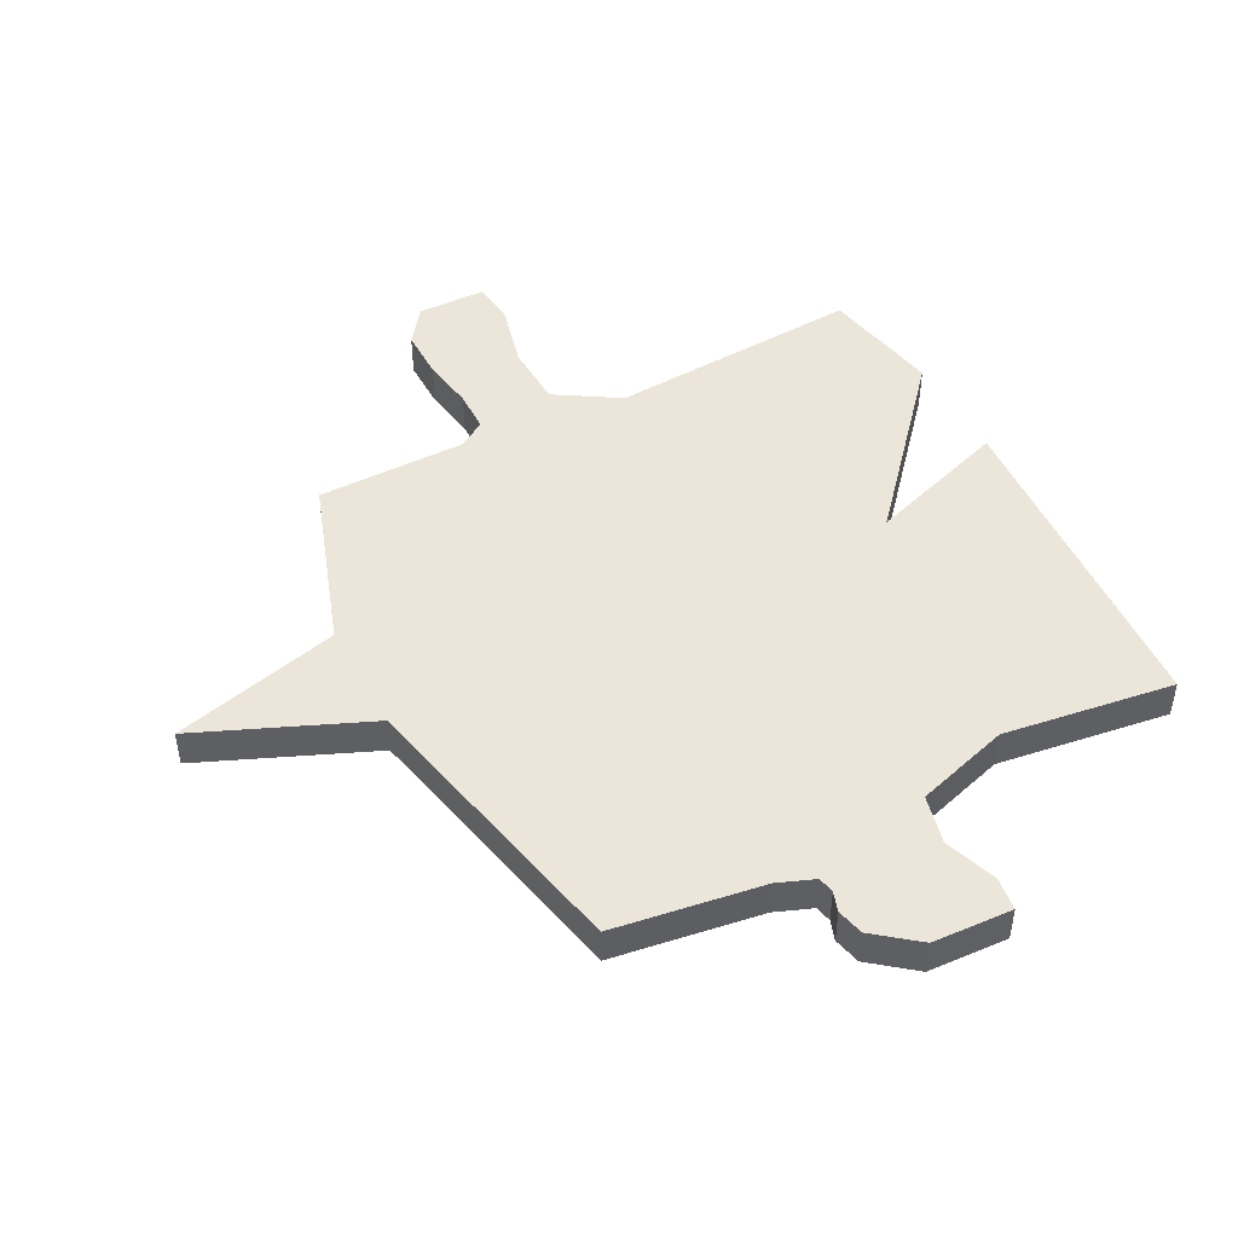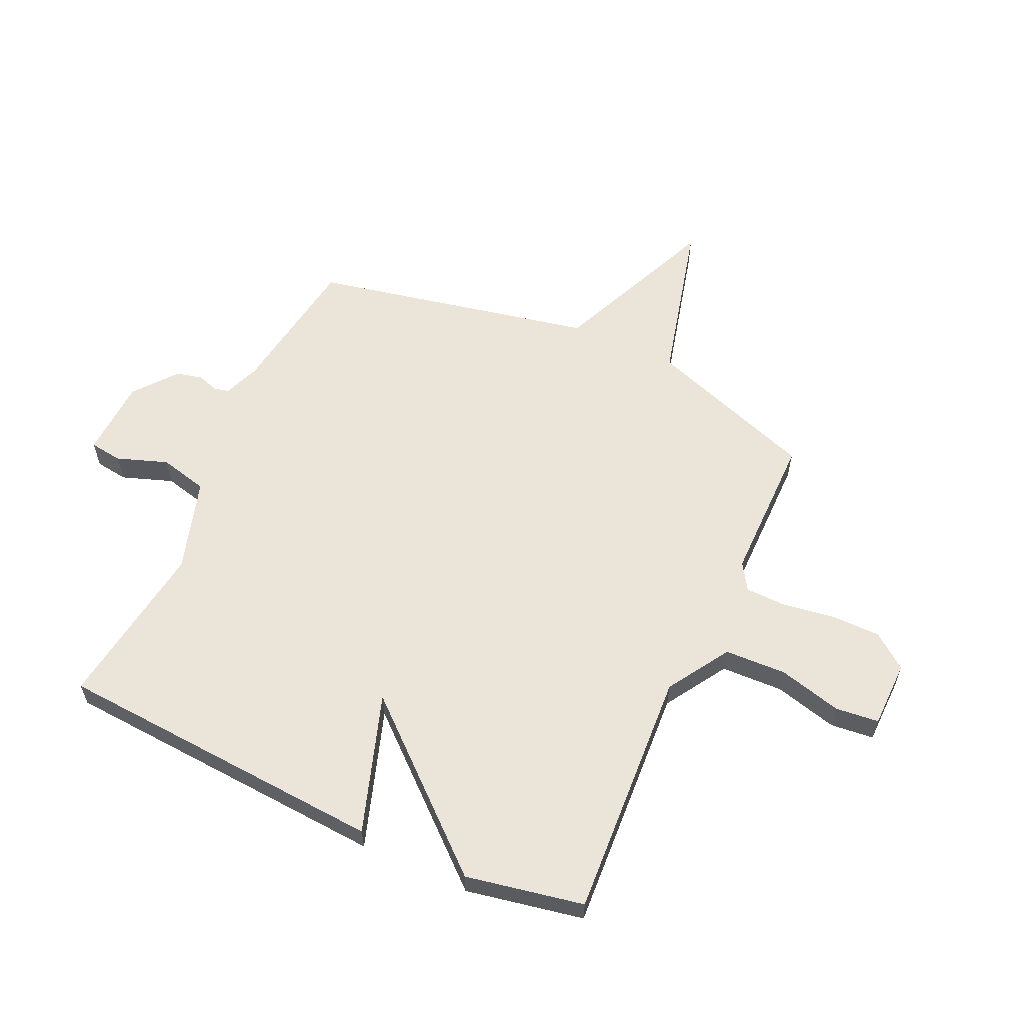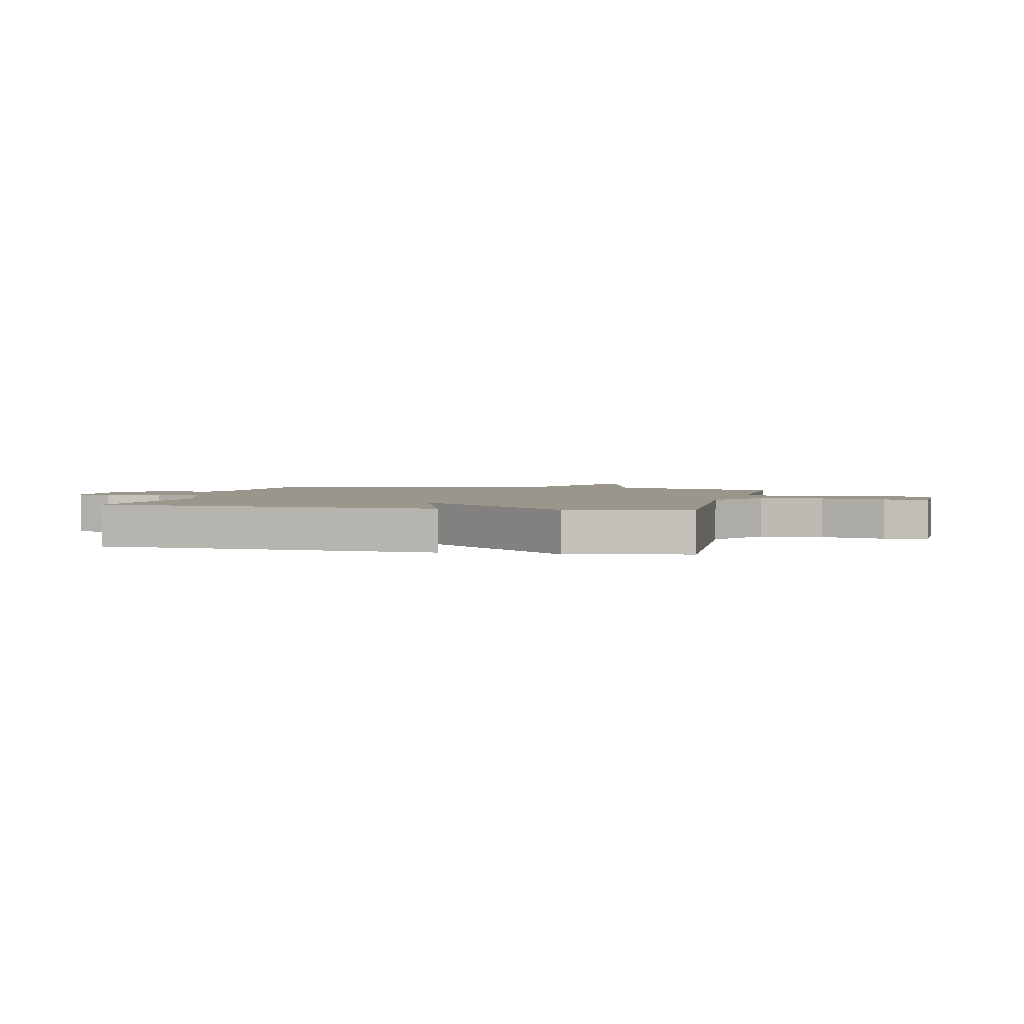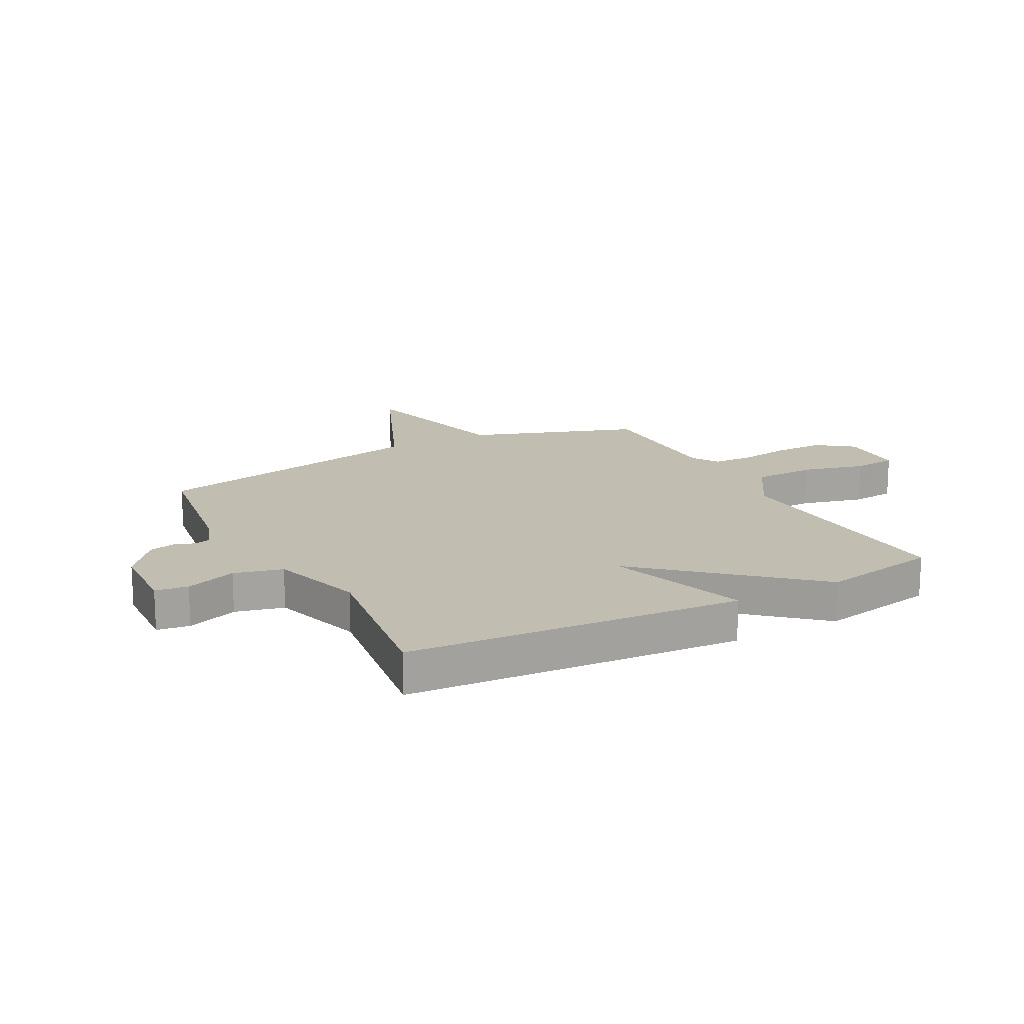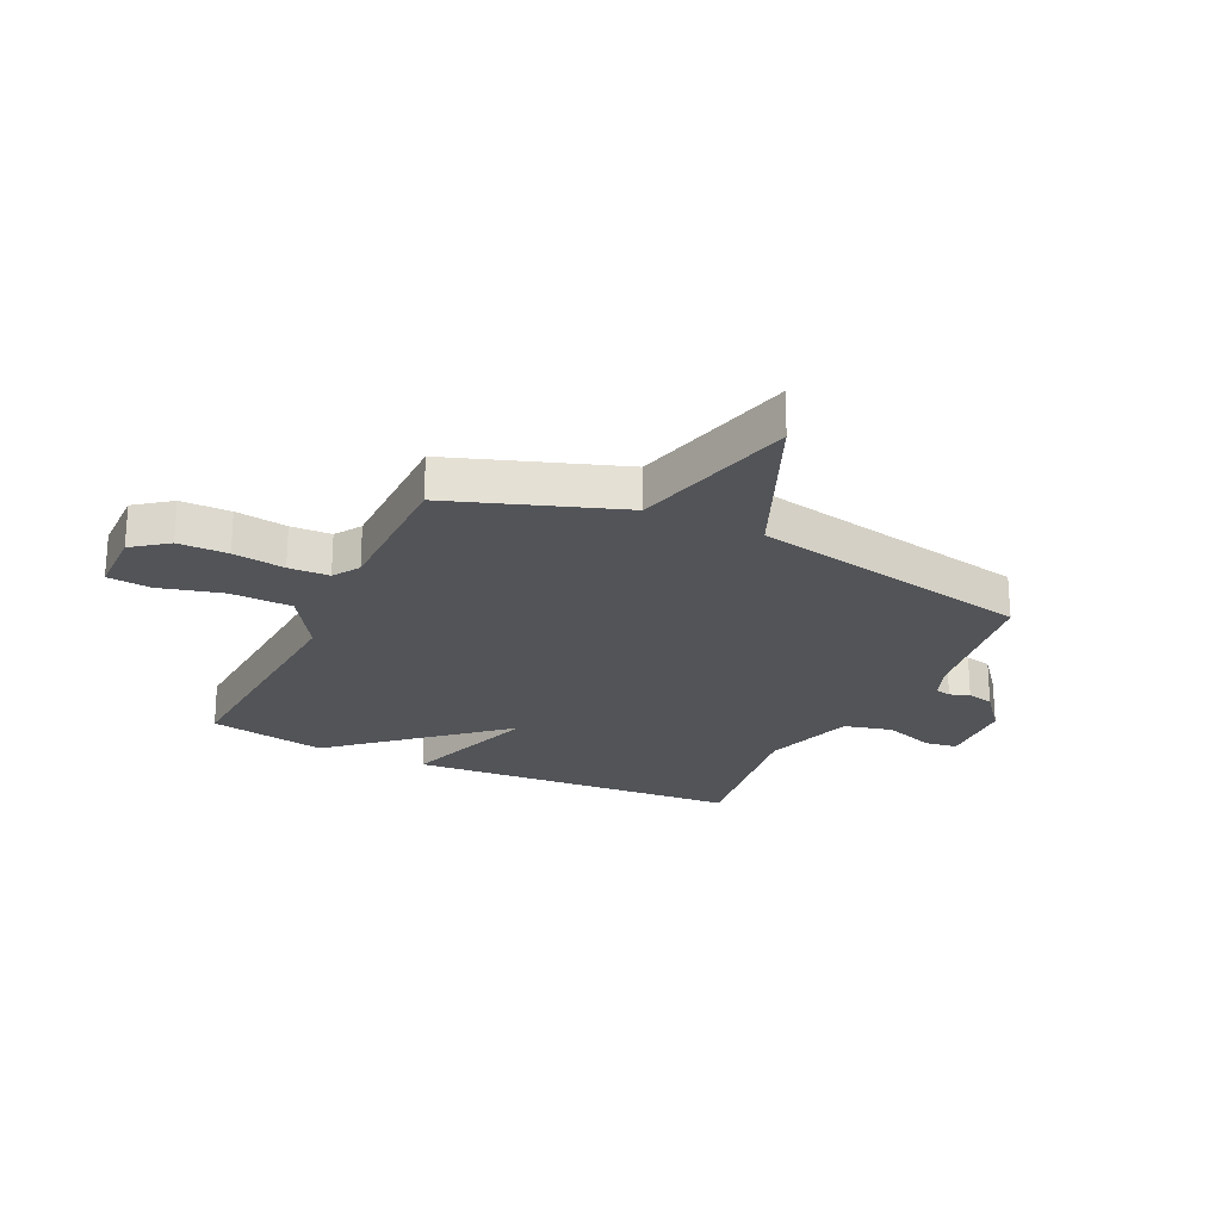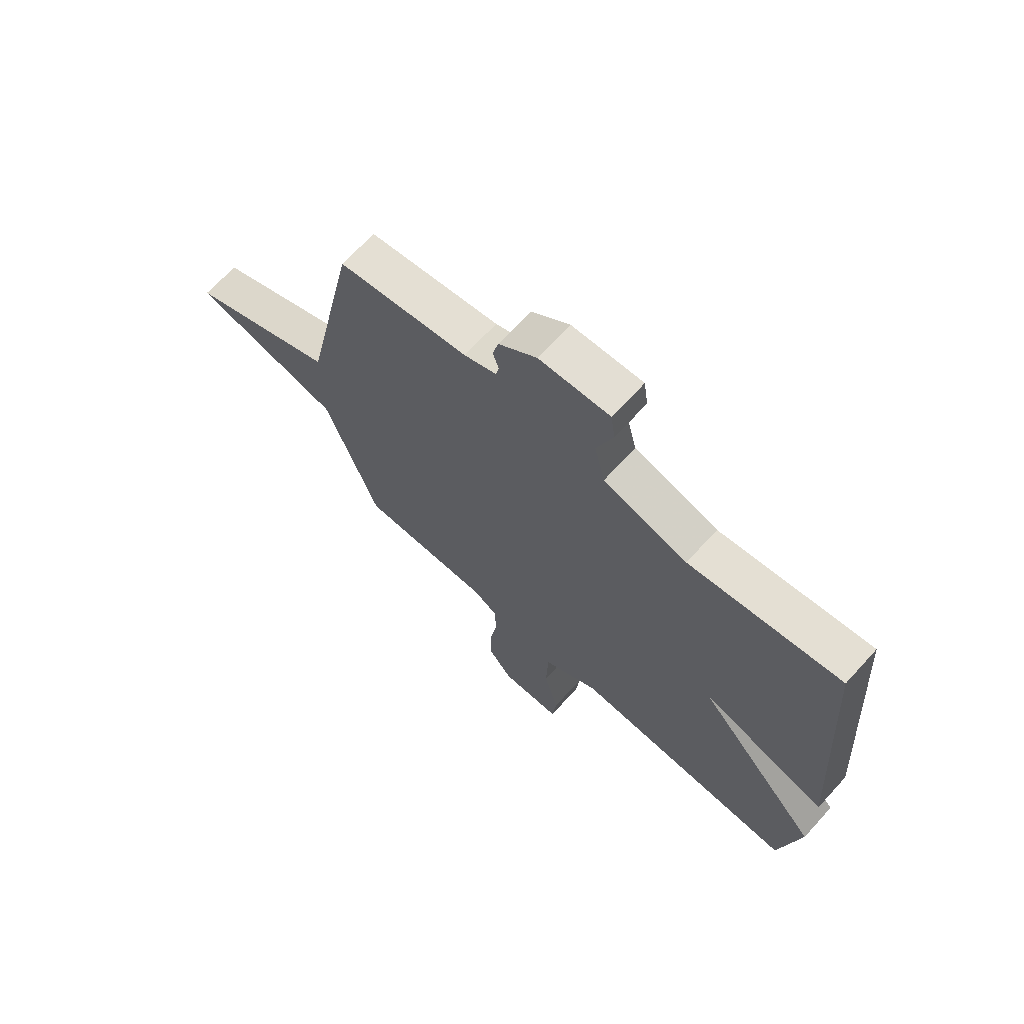
<metadata>
{"format":"obj","ext":"obj","renderer":"f3d","projection":"perspective","resolution":1024,"background":"white","views":[{"elev":47.0,"azim":-27.9,"up":"+Y"},{"elev":59.5,"azim":114.6,"up":"+Y"},{"elev":2.4,"azim":102.6,"up":"+Y"},{"elev":16.9,"azim":62.0,"up":"+Y"},{"elev":-23.3,"azim":-115.4,"up":"+Y"},{"elev":68.3,"azim":42.4,"up":"+Z"}]}
</metadata>
<code>
v 0.5 0.07 -0.5
v 0.056 0.07 -0.474
v -0.054 0.07 -0.543
v -0.058 0.07 -0.653
v -0.029 0.07 -0.765
v -0.037 0.07 -0.842
v -0.156 0.07 -0.844
v -0.203 0.07 -0.782
v -0.203 0.07 -0.694
v -0.189 0.07 -0.602
v -0.191 0.07 -0.53
v -0.238 0.07 -0.5
v -0.5 0.07 -0.5
v -0.604 0.07 -0.201
v -0.898 0.07 -0.127
v -0.604 0.07 -0.001
v -0.5 0.07 0.5
v -0.243 0.07 0.539
v -0.179 0.07 0.564
v -0.173 0.07 0.592
v -0.185 0.07 0.627
v -0.174 0.07 0.674
v -0.099 0.07 0.734
v 0.04 0.07 0.741
v 0.048 0.07 0.683
v 0.016 0.07 0.593
v 0.037 0.07 0.507
v 0.202 0.07 0.457
v 0.5 0.07 0.5
v 0.54 0.07 -0.091
v 0.292 0.07 -0.009
v 0.54 0.07 -0.291
v 0.5 0 -0.5
v 0.056 0 -0.474
v -0.054 0 -0.543
v -0.058 0 -0.653
v -0.029 0 -0.765
v -0.037 0 -0.842
v -0.156 0 -0.844
v -0.203 0 -0.782
v -0.203 0 -0.694
v -0.189 0 -0.602
v -0.191 0 -0.53
v -0.238 0 -0.5
v -0.5 0 -0.5
v -0.604 0 -0.201
v -0.898 0 -0.127
v -0.604 0 -0.001
v -0.5 0 0.5
v -0.243 0 0.539
v -0.179 0 0.564
v -0.173 0 0.592
v -0.185 0 0.627
v -0.174 0 0.674
v -0.099 0 0.734
v 0.04 0 0.741
v 0.048 0 0.683
v 0.016 0 0.593
v 0.037 0 0.507
v 0.202 0 0.457
v 0.5 0 0.5
v 0.54 0 -0.091
v 0.292 0 -0.009
v 0.54 0 -0.291
f 31 32 1 2
f 28 29 30 31
f 31 2 3
f 28 31 3
f 27 28 3
f 26 27 3
f 24 25 26
f 23 24 26
f 22 23 26
f 21 22 26
f 20 21 26
f 19 20 26 3
f 18 19 3 4
f 16 17 18 4
f 14 15 16
f 12 13 14 16
f 11 12 16
f 11 16 4
f 5 6 7
f 4 5 7
f 11 4 7
f 10 11 7
f 7 8 9 10
f 34 33 64 63
f 63 62 61 60
f 35 34 63
f 35 63 60
f 35 60 59
f 35 59 58
f 58 57 56
f 58 56 55
f 58 55 54
f 58 54 53
f 58 53 52
f 35 58 52 51
f 36 35 51 50
f 36 50 49 48
f 48 47 46
f 48 46 45 44
f 48 44 43
f 36 48 43
f 39 38 37
f 39 37 36
f 39 36 43
f 39 43 42
f 42 41 40 39
f 1 33 34 2
f 2 34 35 3
f 3 35 36 4
f 4 36 37 5
f 5 37 38 6
f 6 38 39 7
f 7 39 40 8
f 8 40 41 9
f 9 41 42 10
f 10 42 43 11
f 11 43 44 12
f 12 44 45 13
f 13 45 46 14
f 14 46 47 15
f 15 47 48 16
f 16 48 49 17
f 17 49 50 18
f 18 50 51 19
f 19 51 52 20
f 20 52 53 21
f 21 53 54 22
f 22 54 55 23
f 23 55 56 24
f 24 56 57 25
f 25 57 58 26
f 26 58 59 27
f 27 59 60 28
f 28 60 61 29
f 29 61 62 30
f 30 62 63 31
f 31 63 64 32
f 32 64 33 1

</code>
